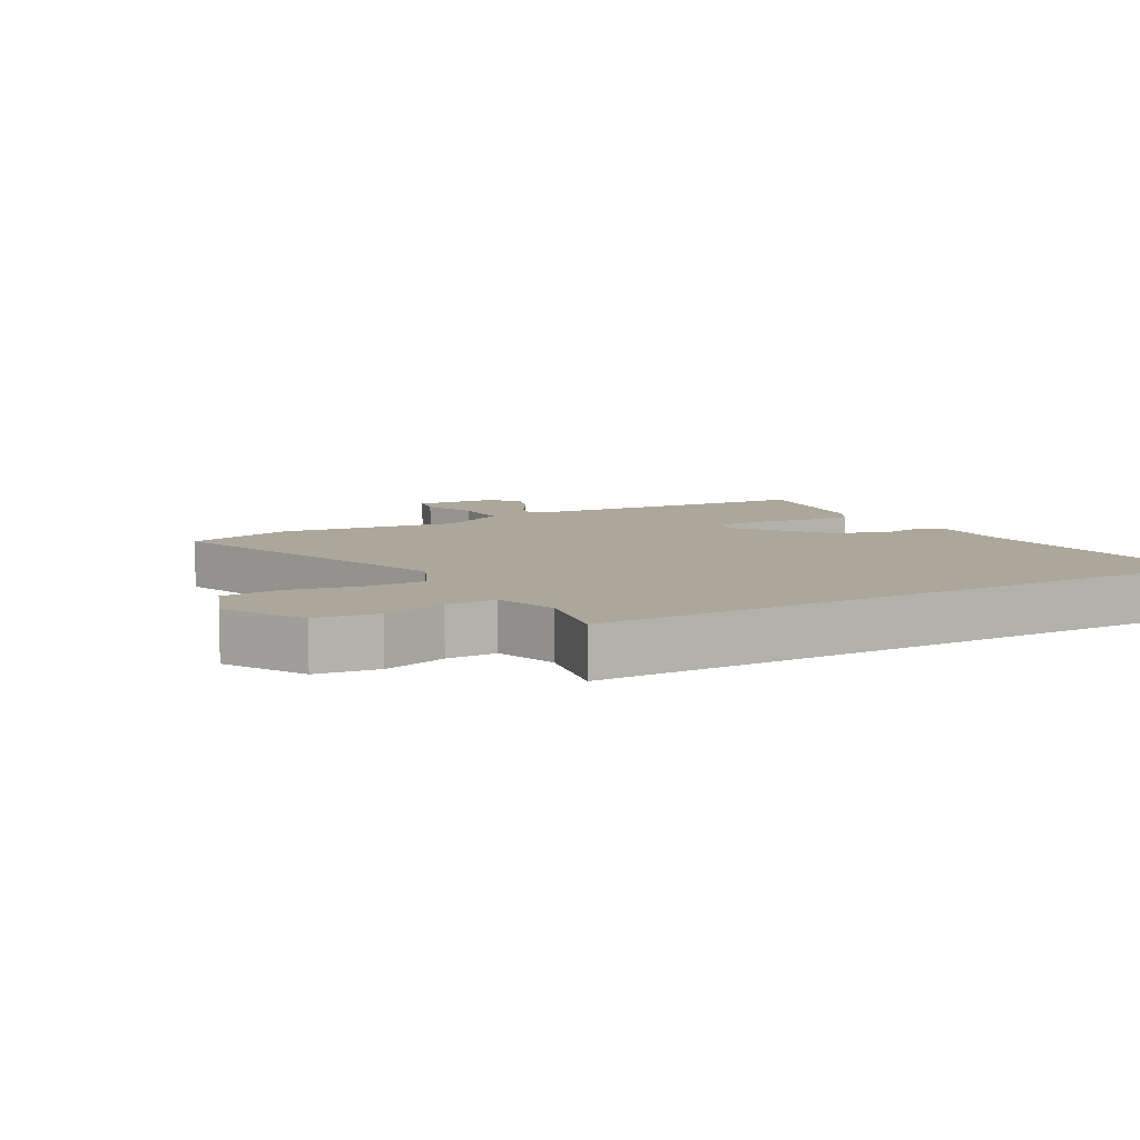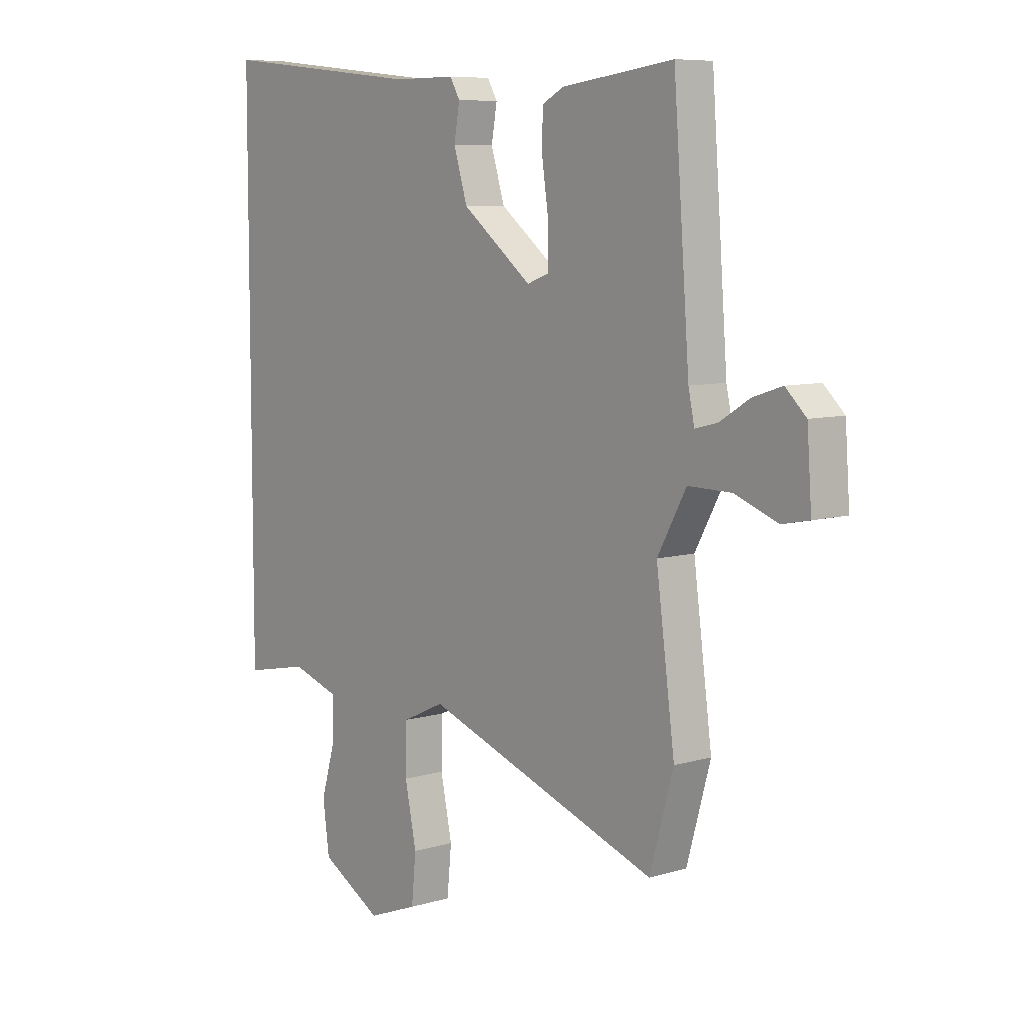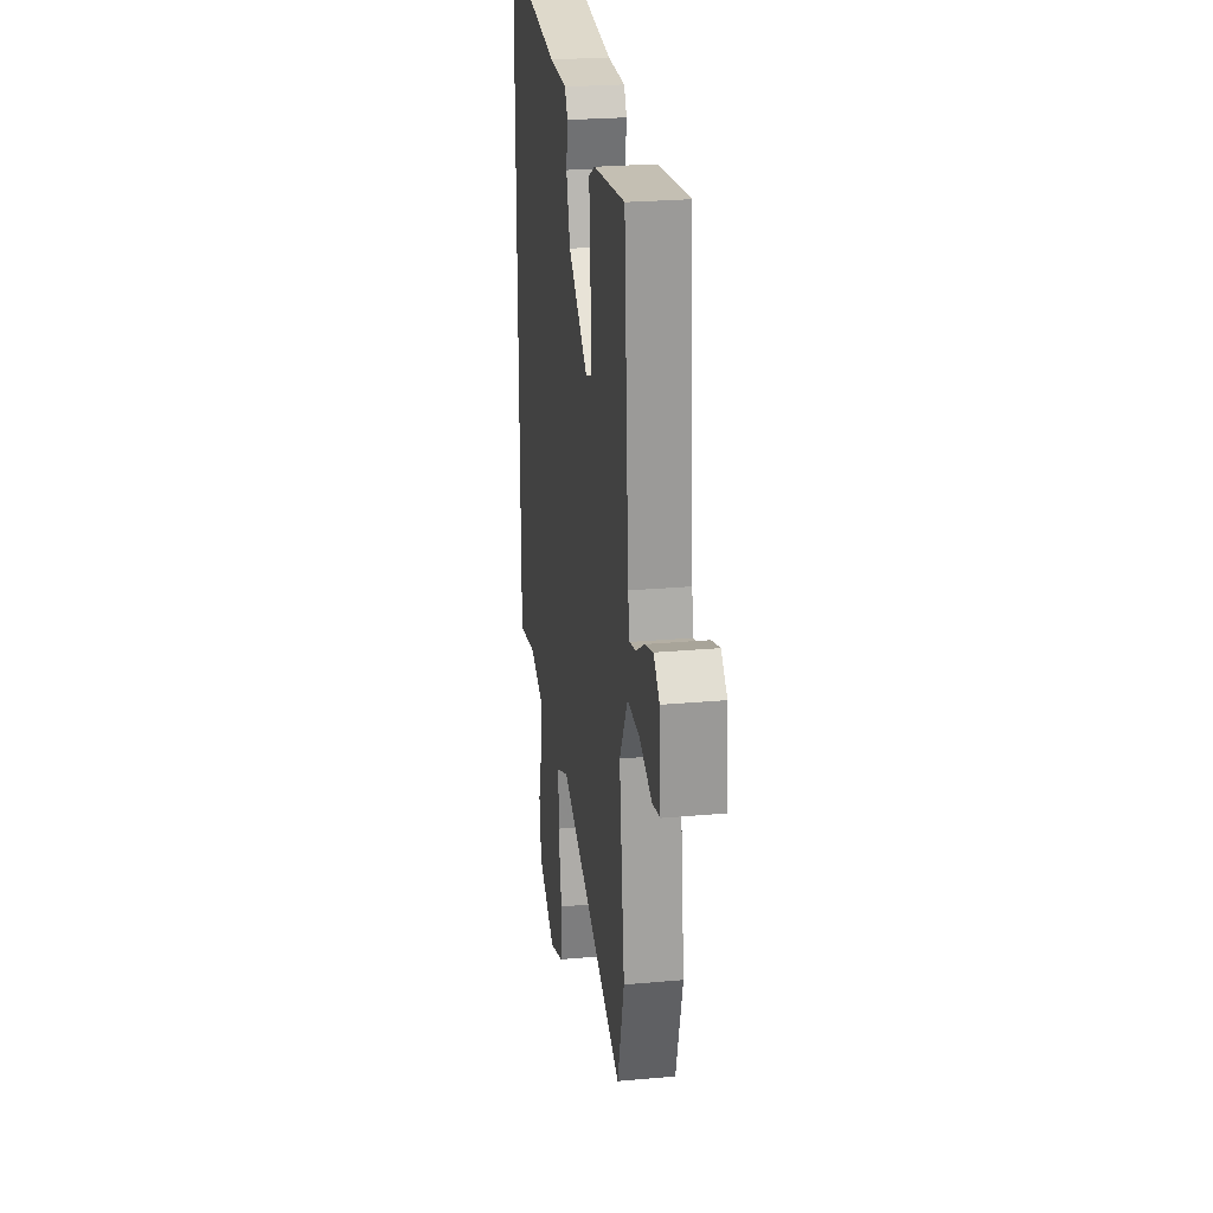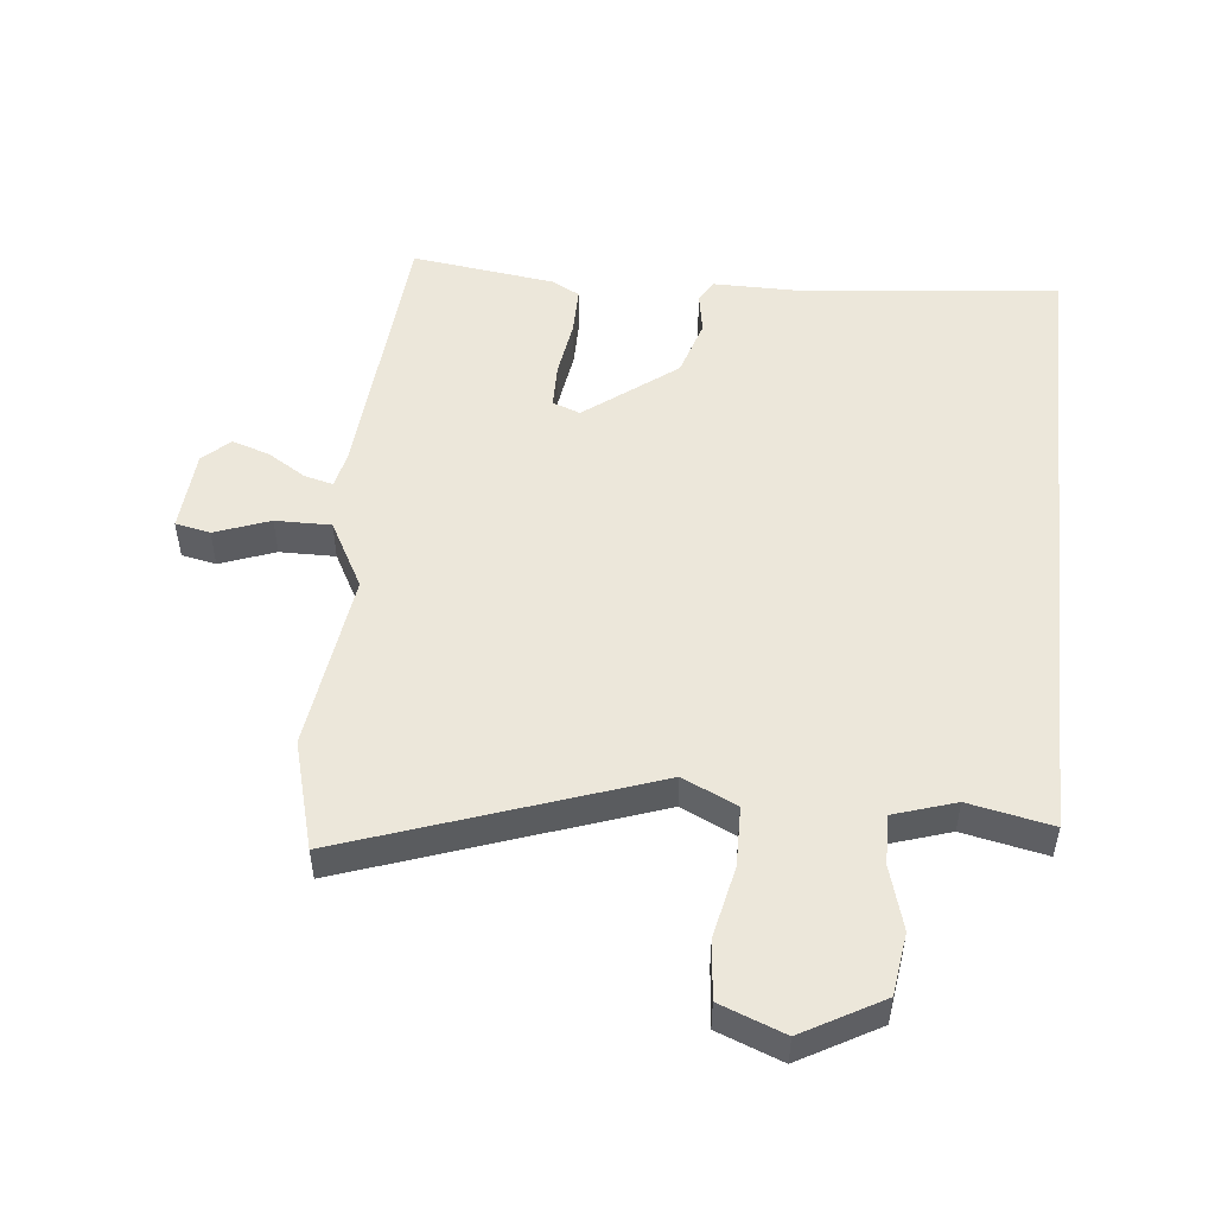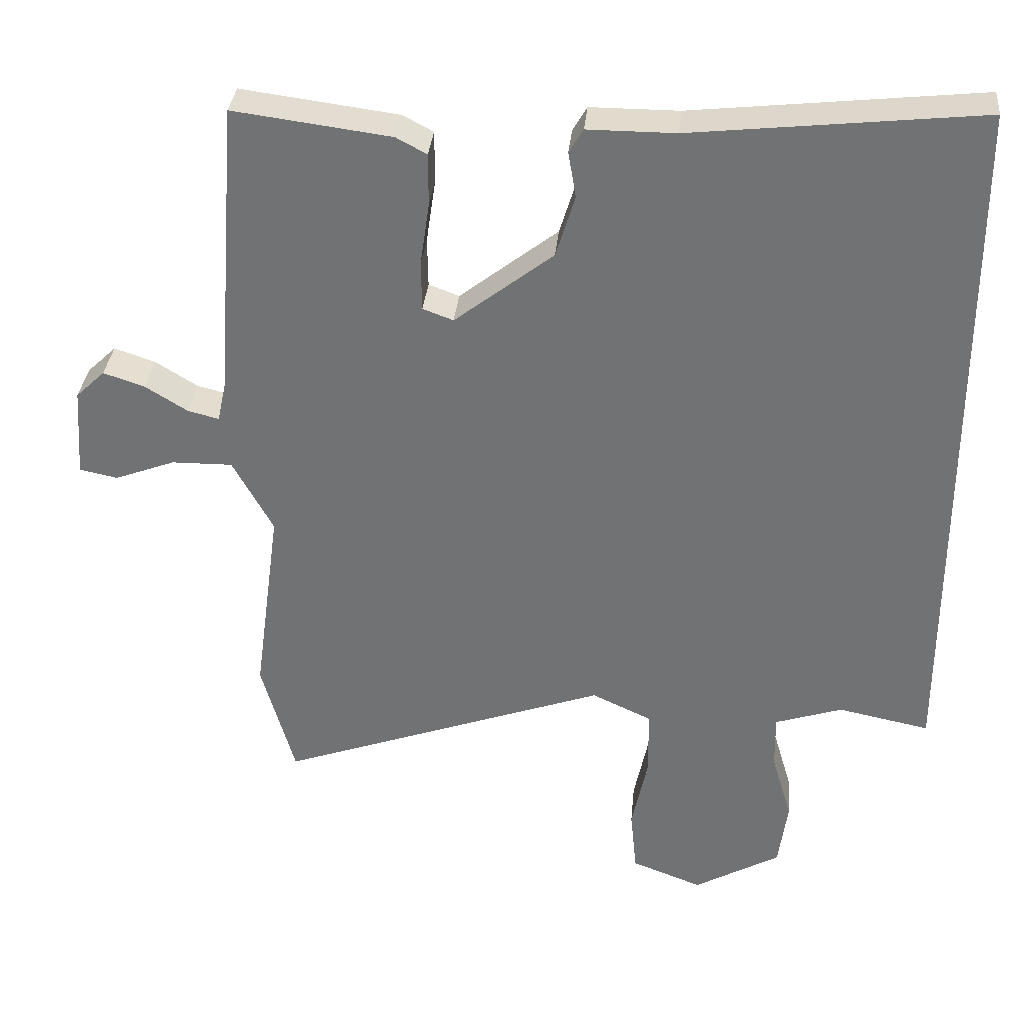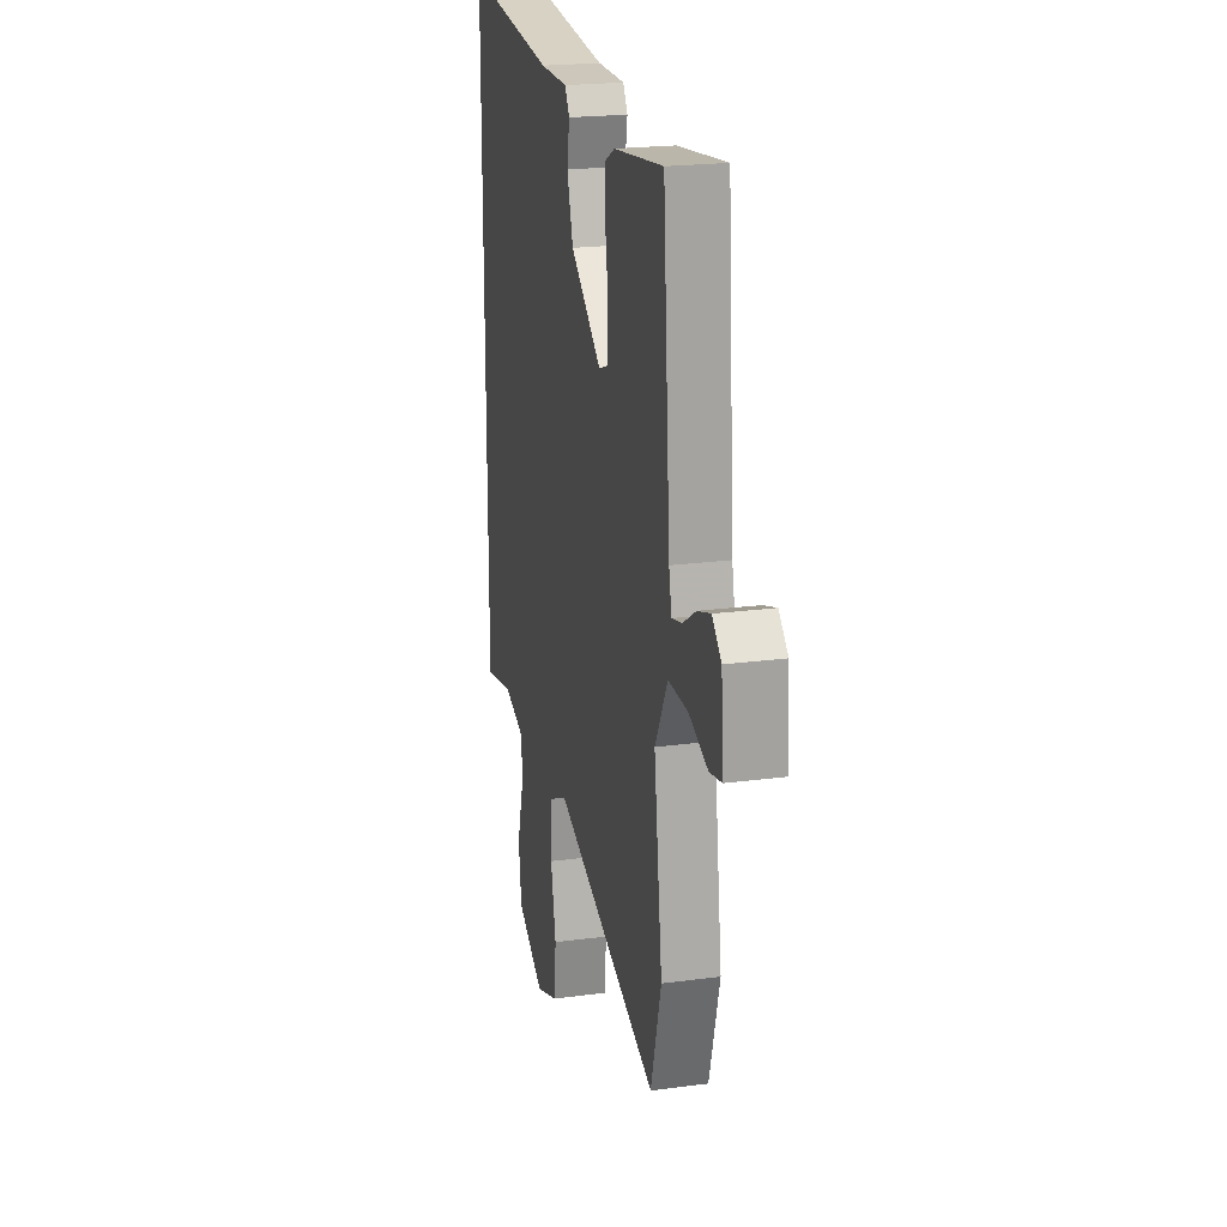
<metadata>
{"format":"obj","ext":"obj","renderer":"f3d","projection":"perspective","resolution":1024,"background":"white","views":[{"elev":8.1,"azim":-119.3,"up":"+Y"},{"elev":7.7,"azim":50.3,"up":"+Z"},{"elev":25.5,"azim":81.8,"up":"+Z"},{"elev":51.3,"azim":-173.8,"up":"+Y"},{"elev":33.8,"azim":-174.6,"up":"+Z"},{"elev":21.4,"azim":76.7,"up":"+Z"}]}
</metadata>
<code>
v -0.5 0.07 0.526
v -0.092 0.07 0.482
v 0.032 0.07 0.482
v 0.052 0.07 0.448
v 0.041 0.07 0.384
v 0.068 0.07 0.296
v 0.207 0.07 0.188
v 0.25 0.07 0.204
v 0.251 0.07 0.274
v 0.238 0.07 0.363
v 0.238 0.07 0.437
v 0.281 0.07 0.46
v 0.503 0.07 0.489
v 0.535 0.07 0.065
v 0.547 0.07 0.009
v 0.591 0.07 0.02
v 0.651 0.07 0.057
v 0.709 0.07 0.076
v 0.75 0.07 0.037
v 0.759 0.07 -0.09
v 0.705 0.07 -0.101
v 0.62 0.07 -0.069
v 0.534 0.07 -0.068
v 0.477 0.07 -0.172
v 0.514 0.07 -0.45
v 0.467 0.07 -0.617
v 0.001 0.07 -0.451
v -0.083 0.07 -0.49
v -0.085 0.07 -0.583
v -0.062 0.07 -0.693
v -0.071 0.07 -0.784
v -0.171 0.07 -0.822
v -0.293 0.07 -0.753
v -0.306 0.07 -0.657
v -0.277 0.07 -0.559
v -0.276 0.07 -0.482
v -0.371 0.07 -0.451
v -0.5 0.07 -0.477
v -0.5 0 0.526
v -0.092 0 0.482
v 0.032 0 0.482
v 0.052 0 0.448
v 0.041 0 0.384
v 0.068 0 0.296
v 0.207 0 0.188
v 0.25 0 0.204
v 0.251 0 0.274
v 0.238 0 0.363
v 0.238 0 0.437
v 0.281 0 0.46
v 0.503 0 0.489
v 0.535 0 0.065
v 0.547 0 0.009
v 0.591 0 0.02
v 0.651 0 0.057
v 0.709 0 0.076
v 0.75 0 0.037
v 0.759 0 -0.09
v 0.705 0 -0.101
v 0.62 0 -0.069
v 0.534 0 -0.068
v 0.477 0 -0.172
v 0.514 0 -0.45
v 0.467 0 -0.617
v 0.001 0 -0.451
v -0.083 0 -0.49
v -0.085 0 -0.583
v -0.062 0 -0.693
v -0.071 0 -0.784
v -0.171 0 -0.822
v -0.293 0 -0.753
v -0.306 0 -0.657
v -0.277 0 -0.559
v -0.276 0 -0.482
v -0.371 0 -0.451
v -0.5 0 -0.477
f 37 38 1 2
f 36 37 2 3
f 35 36 3 4
f 34 35 4 5
f 33 34 5 6
f 29 30 31 32
f 28 29 32 33
f 24 25 26 27
f 23 24 27 28
f 19 20 21 22
f 19 22 23
f 16 17 18 19
f 15 16 19 23
f 14 15 23 28
f 9 10 11 12
f 8 9 12 13
f 28 33 6 7
f 8 13 14 28
f 7 8 28
f 40 39 76 75
f 41 40 75 74
f 42 41 74 73
f 43 42 73 72
f 44 43 72 71
f 70 69 68 67
f 71 70 67 66
f 65 64 63 62
f 66 65 62 61
f 60 59 58 57
f 61 60 57
f 57 56 55 54
f 61 57 54 53
f 66 61 53 52
f 50 49 48 47
f 51 50 47 46
f 45 44 71 66
f 66 52 51 46
f 66 46 45
f 1 39 40 2
f 2 40 41 3
f 3 41 42 4
f 4 42 43 5
f 5 43 44 6
f 6 44 45 7
f 7 45 46 8
f 8 46 47 9
f 9 47 48 10
f 10 48 49 11
f 11 49 50 12
f 12 50 51 13
f 13 51 52 14
f 14 52 53 15
f 15 53 54 16
f 16 54 55 17
f 17 55 56 18
f 18 56 57 19
f 19 57 58 20
f 20 58 59 21
f 21 59 60 22
f 22 60 61 23
f 23 61 62 24
f 24 62 63 25
f 25 63 64 26
f 26 64 65 27
f 27 65 66 28
f 28 66 67 29
f 29 67 68 30
f 30 68 69 31
f 31 69 70 32
f 32 70 71 33
f 33 71 72 34
f 34 72 73 35
f 35 73 74 36
f 36 74 75 37
f 37 75 76 38
f 38 76 39 1

</code>
